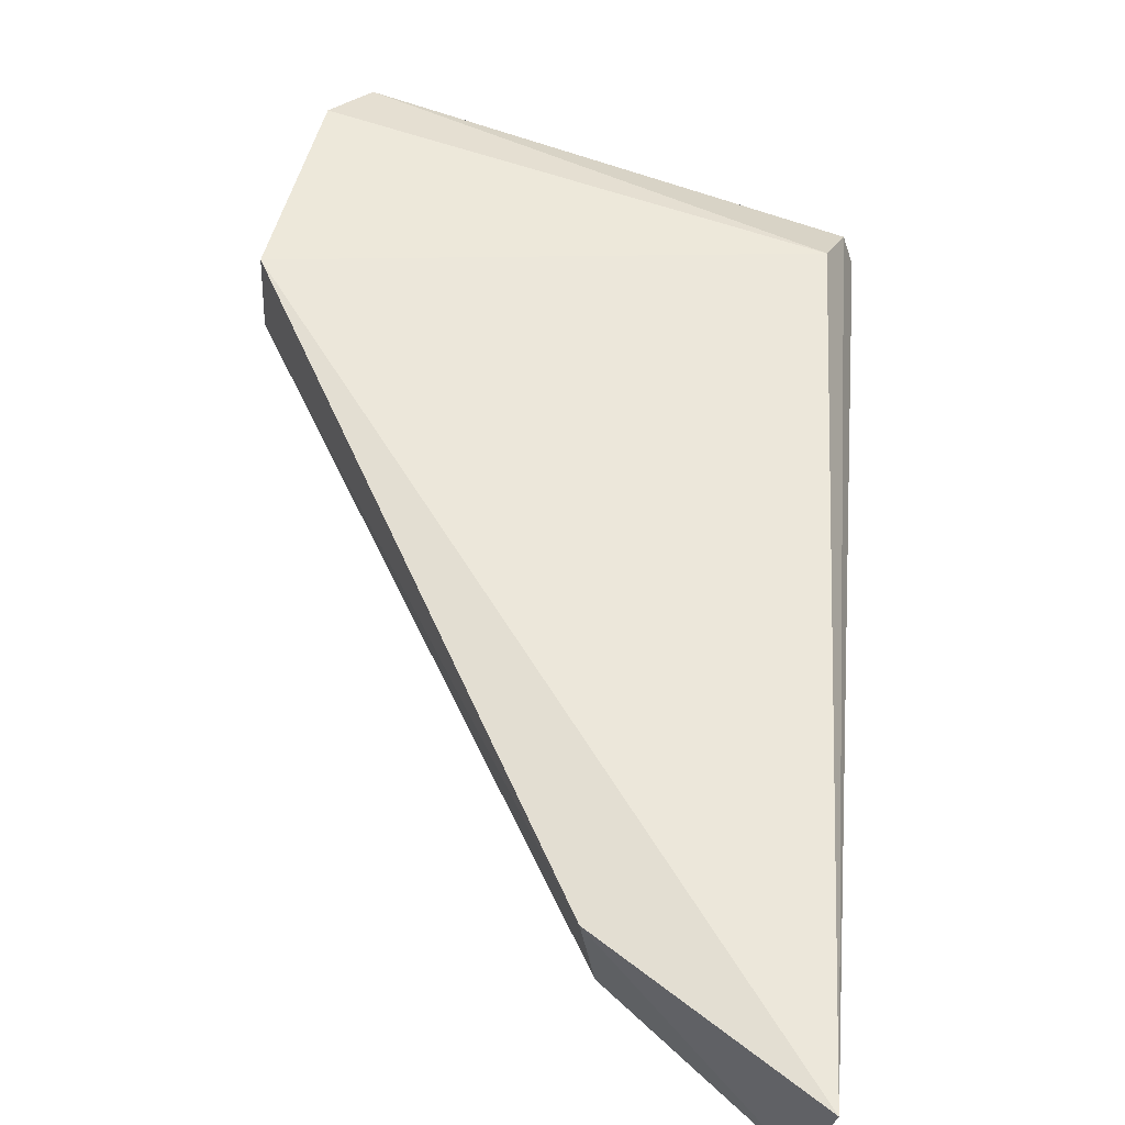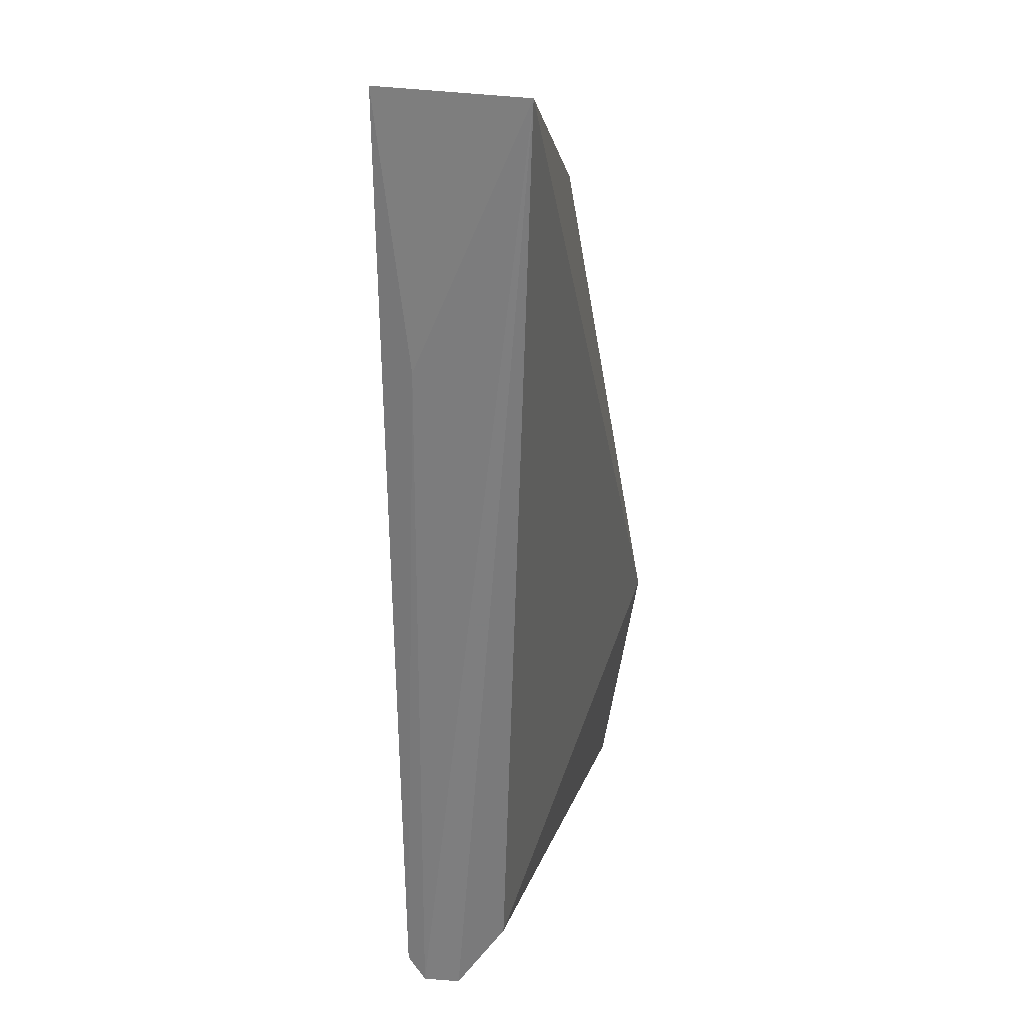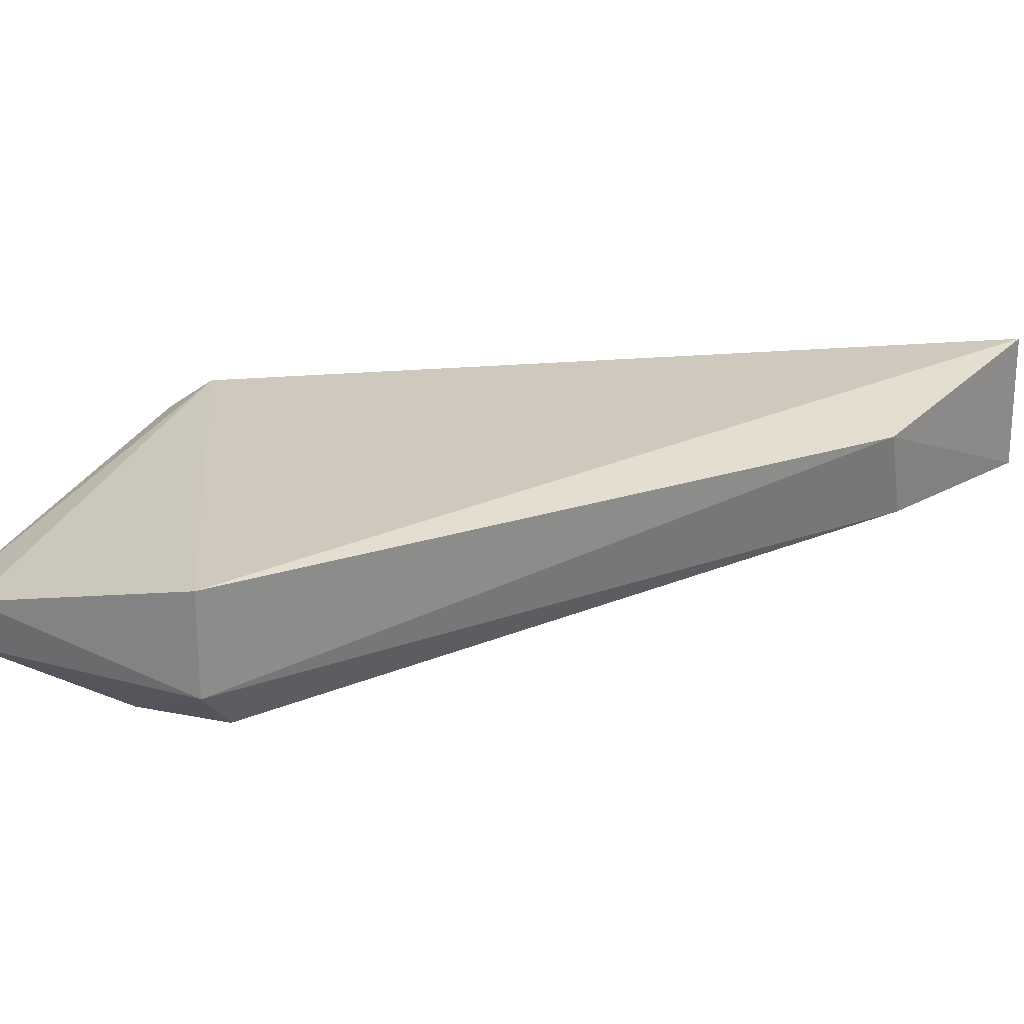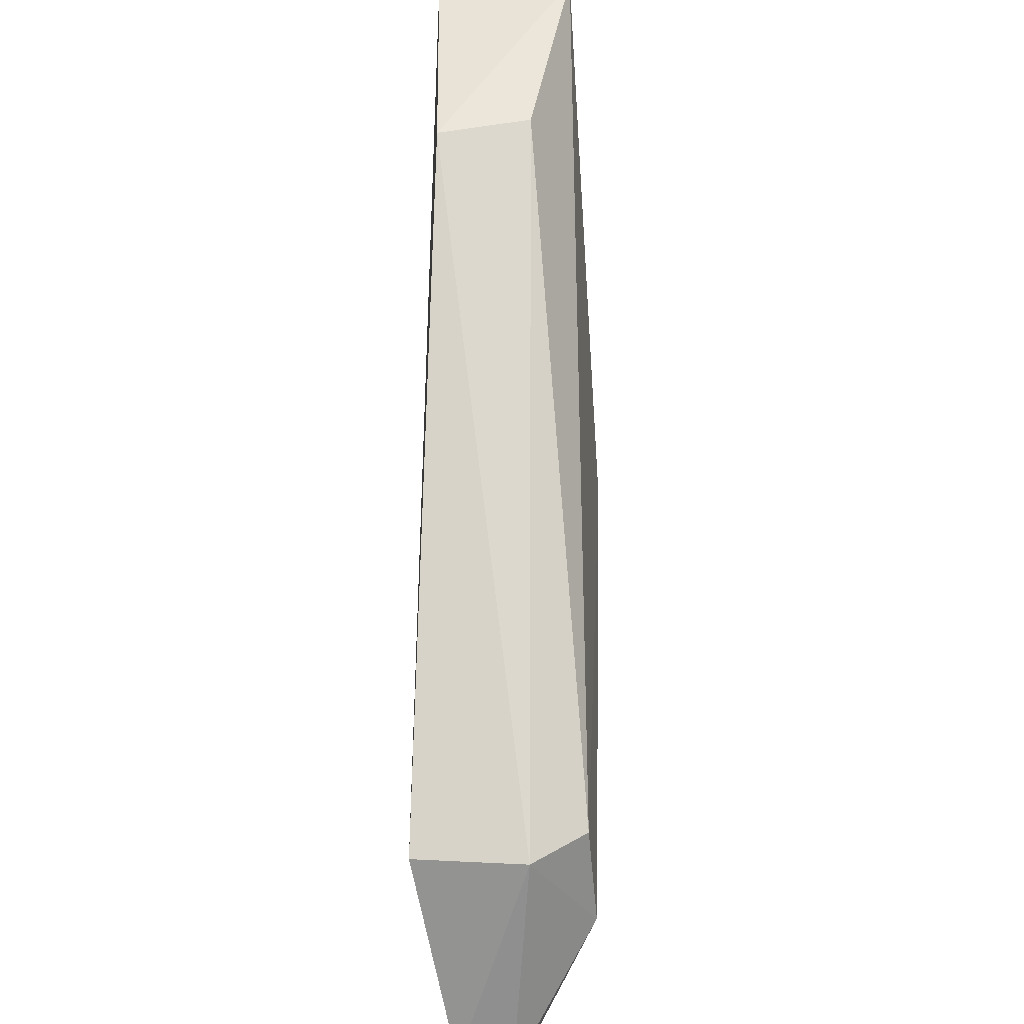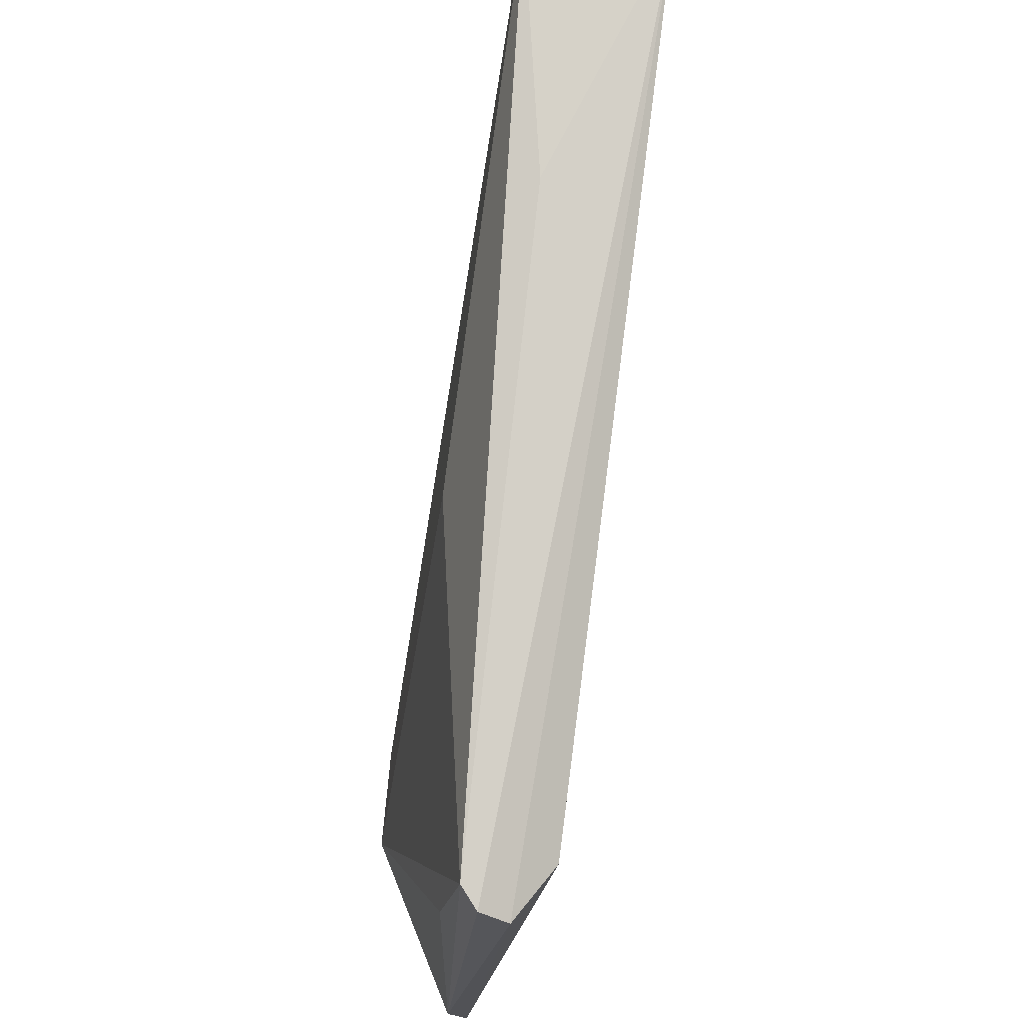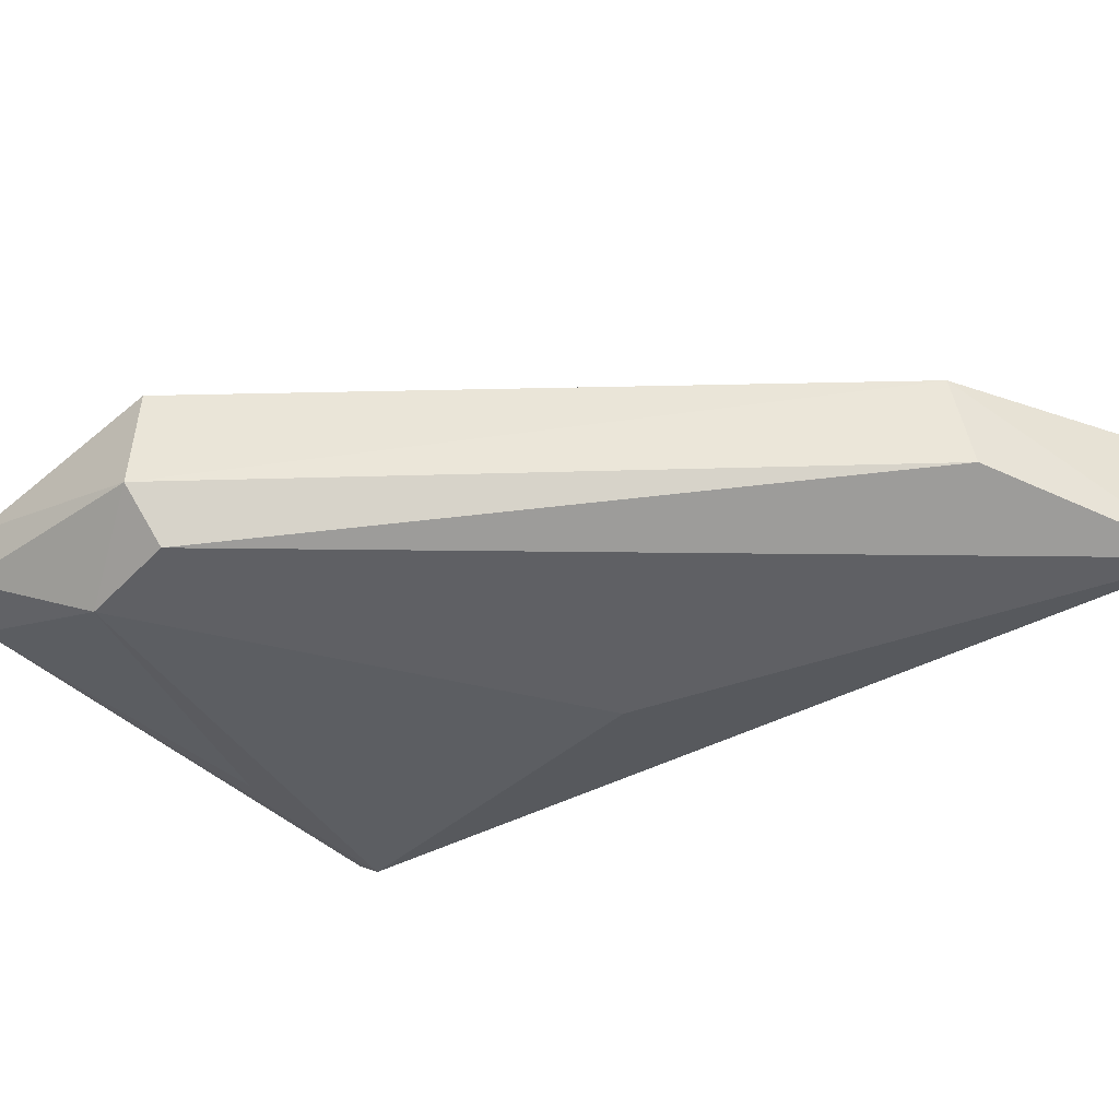
<metadata>
{"format":"obj","ext":"obj","renderer":"f3d","projection":"perspective","resolution":1024,"background":"white","views":[{"elev":61.7,"azim":18.3,"up":"+Y"},{"elev":15.0,"azim":100.9,"up":"+Z"},{"elev":30.0,"azim":-71.5,"up":"+Y"},{"elev":26.6,"azim":-88.2,"up":"+Z"},{"elev":-22.4,"azim":80.2,"up":"+Z"},{"elev":-40.0,"azim":-45.5,"up":"+Y"}]}
</metadata>
<code>
v -0.0856 0.07195 0.04307
v -0.08643 0.06557 0.04338
v -0.0954 0.06522 0.002547
v -0.1186 0.06834 0.002407
v -0.1189 0.07162 0.01482
v -0.117 0.06377 0.01053
v -0.08845 0.06661 0.03213
v -0.09666 0.07145 0.03898
v -0.0963 0.06869 0.004824
v -0.09692 0.06383 0.02096
v -0.1171 0.06719 0.002323
v -0.1192 0.06661 0.0149
v -0.09528 0.0645 0.003604
v -0.09602 0.06665 0.002252
v -0.1197 0.06967 0.005013
v -0.1173 0.06419 0.0152
v -0.1196 0.06729 0.004449
v -0.1036 0.06487 0.004309
v -0.09586 0.06722 0.0394
f 7 1 2
f 7 3 1
f 8 2 1
f 8 1 5
f 9 5 1
f 12 8 5
f 13 7 2
f 13 3 7
f 13 2 10
f 13 10 6
f 13 11 3
f 14 9 1
f 14 1 3
f 14 4 9
f 14 11 4
f 14 3 11
f 15 9 4
f 15 5 9
f 15 12 5
f 16 10 2
f 16 6 10
f 16 12 6
f 17 11 6
f 17 4 11
f 17 6 12
f 17 15 4
f 17 12 15
f 18 13 6
f 18 6 11
f 18 11 13
f 19 16 2
f 19 2 8
f 19 8 12
f 19 12 16

</code>
